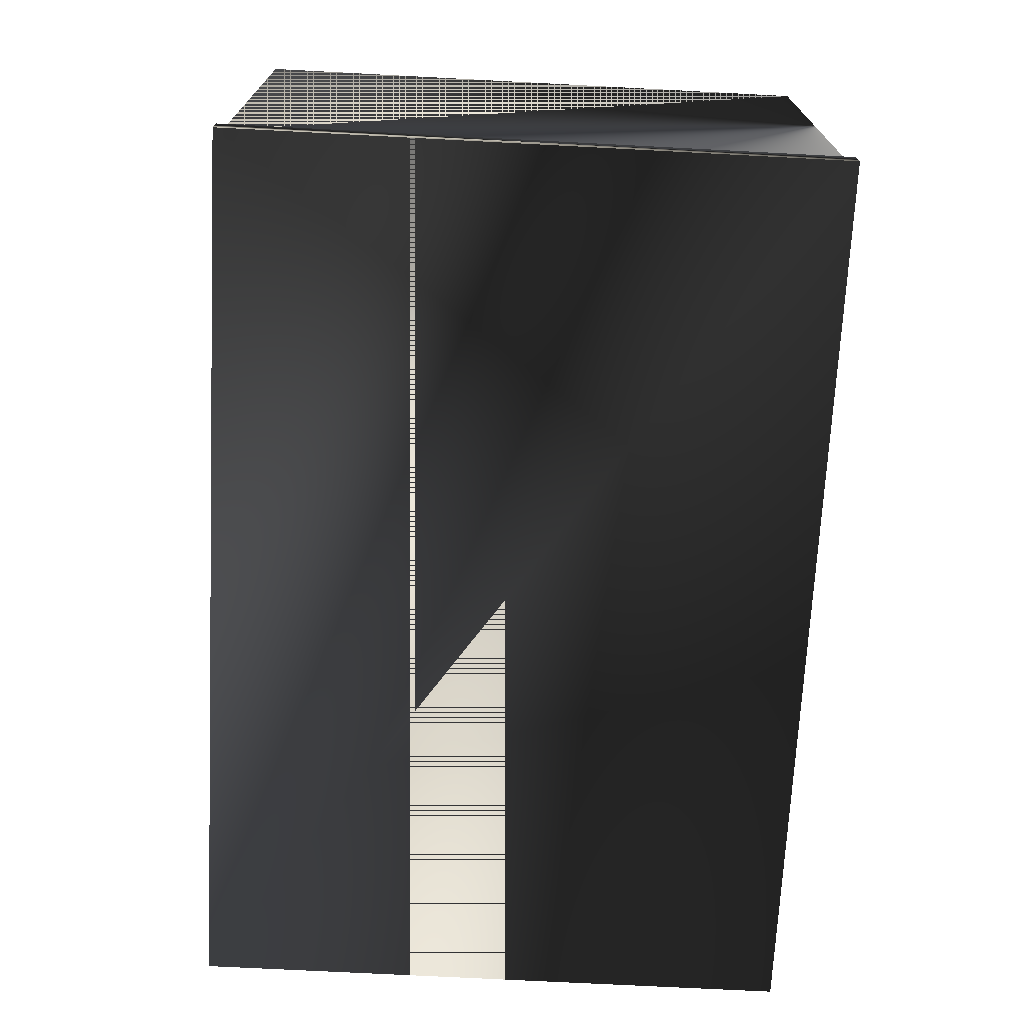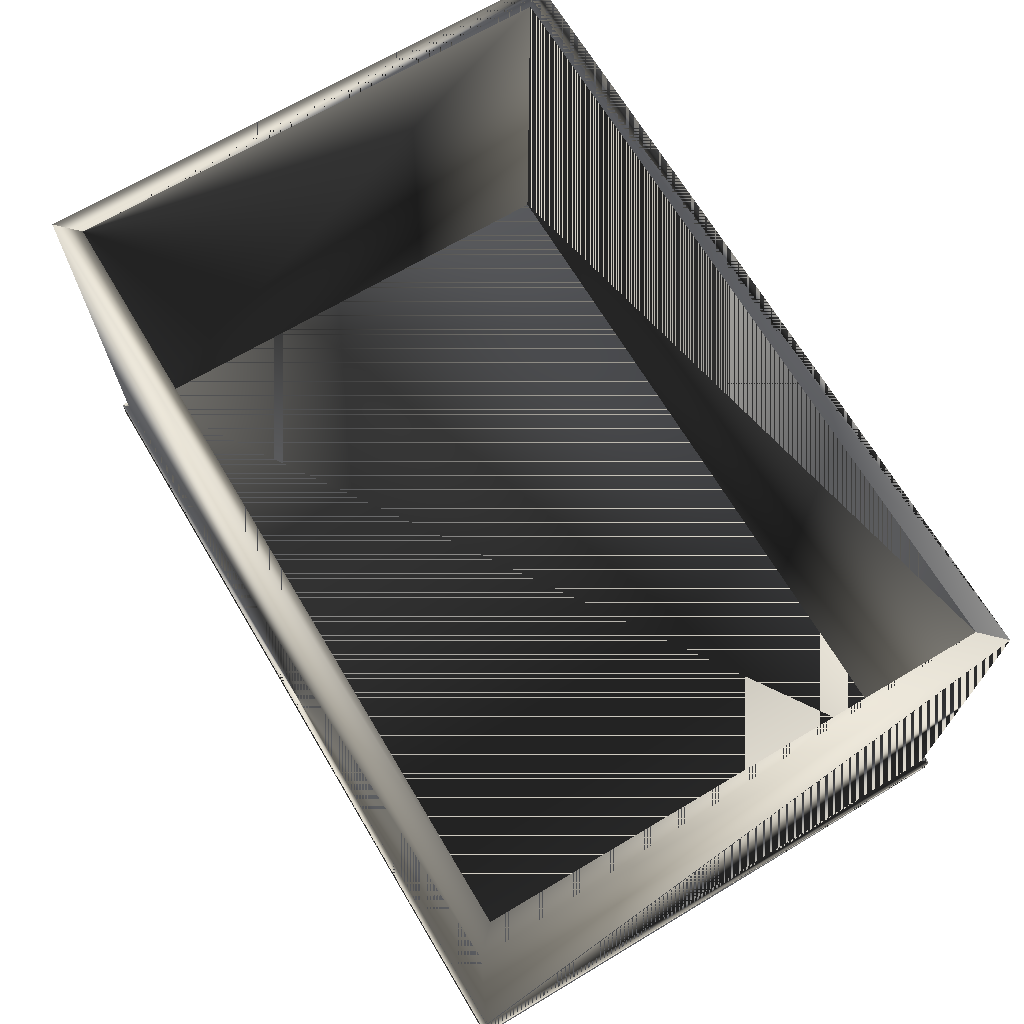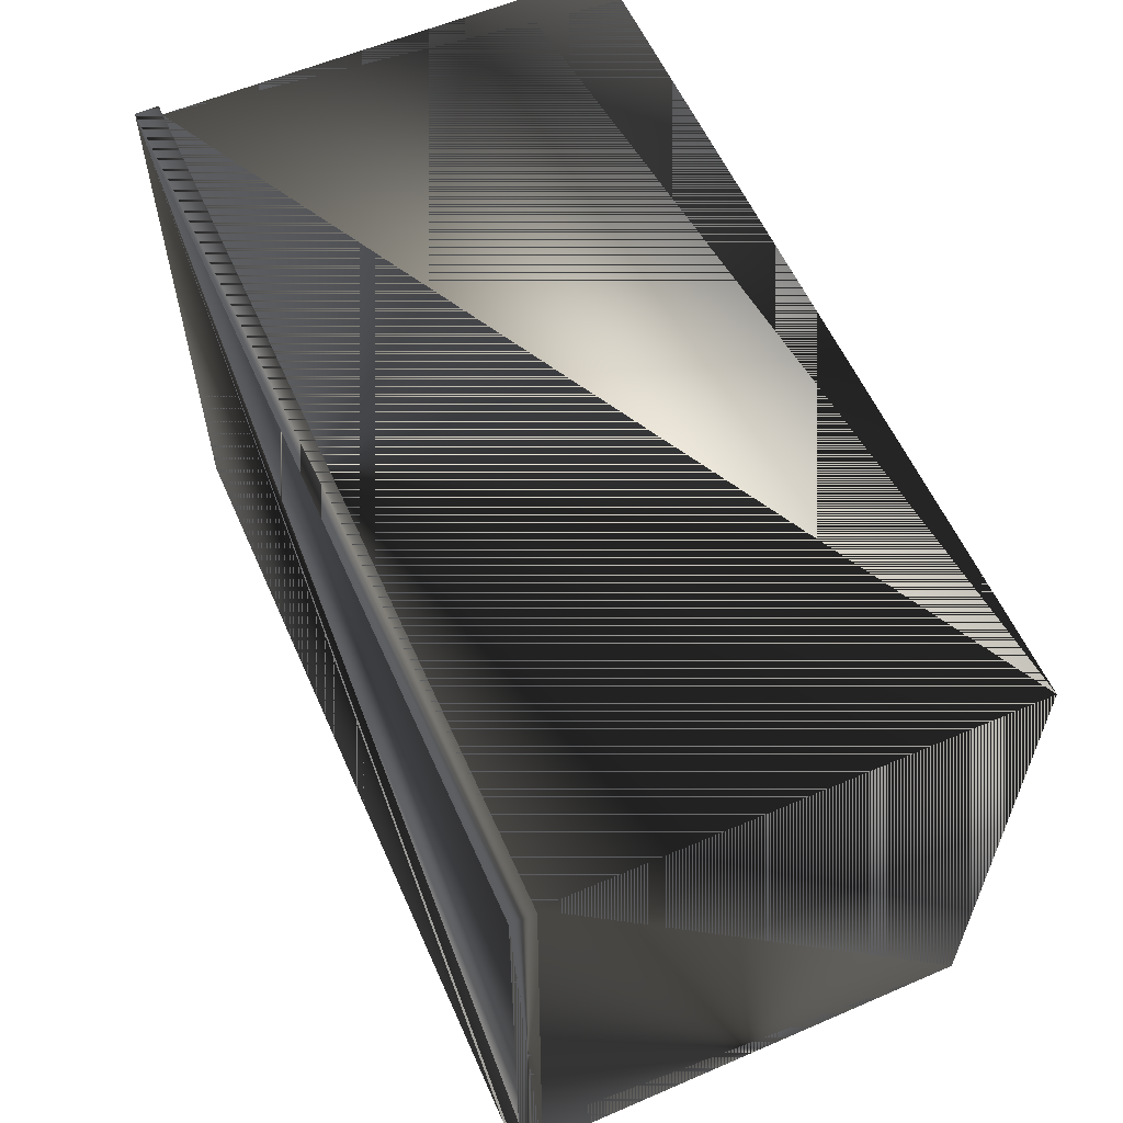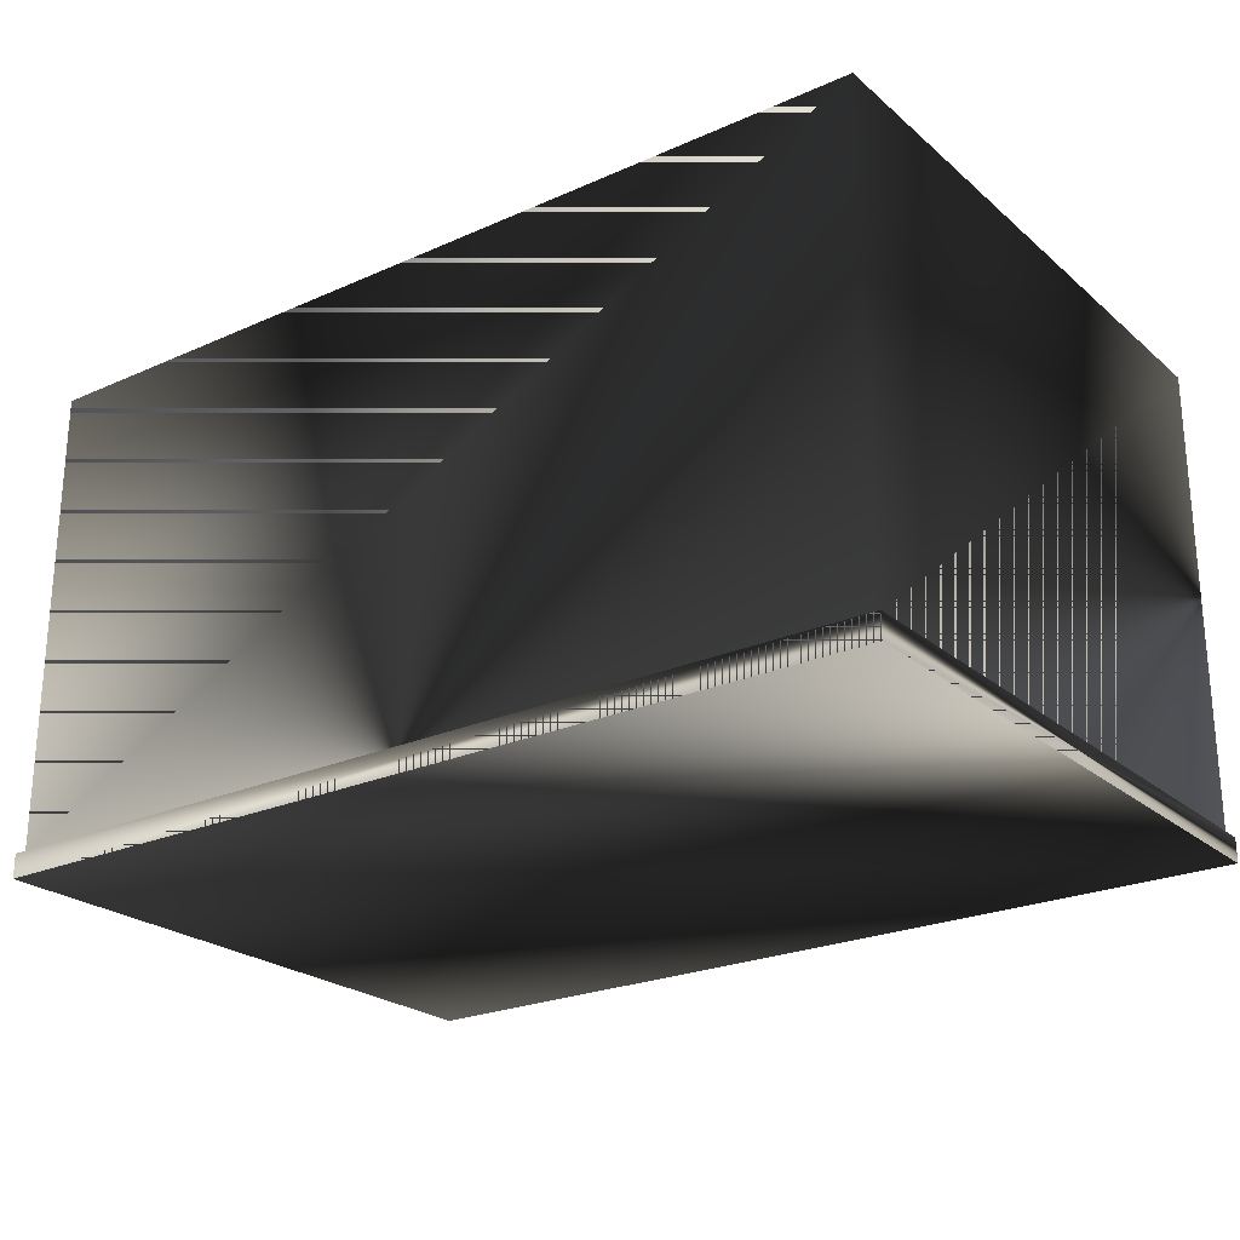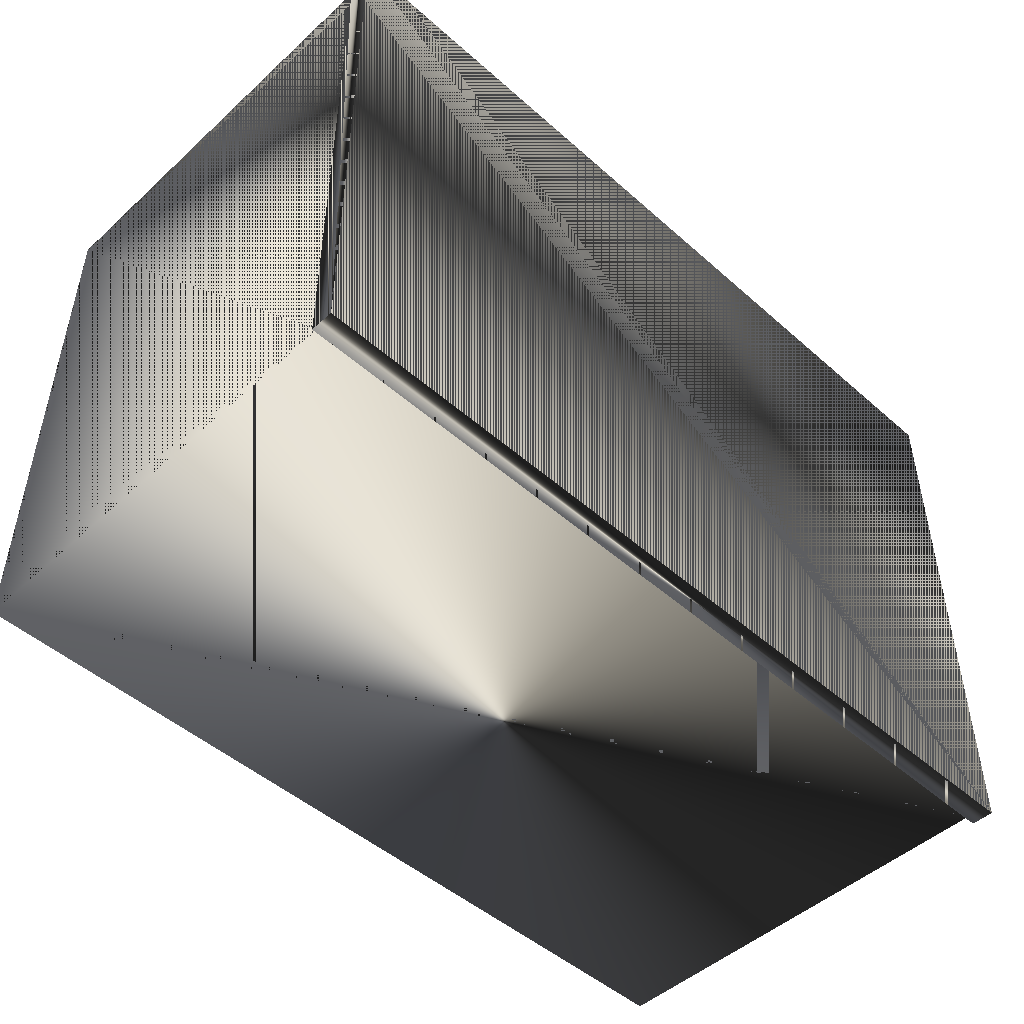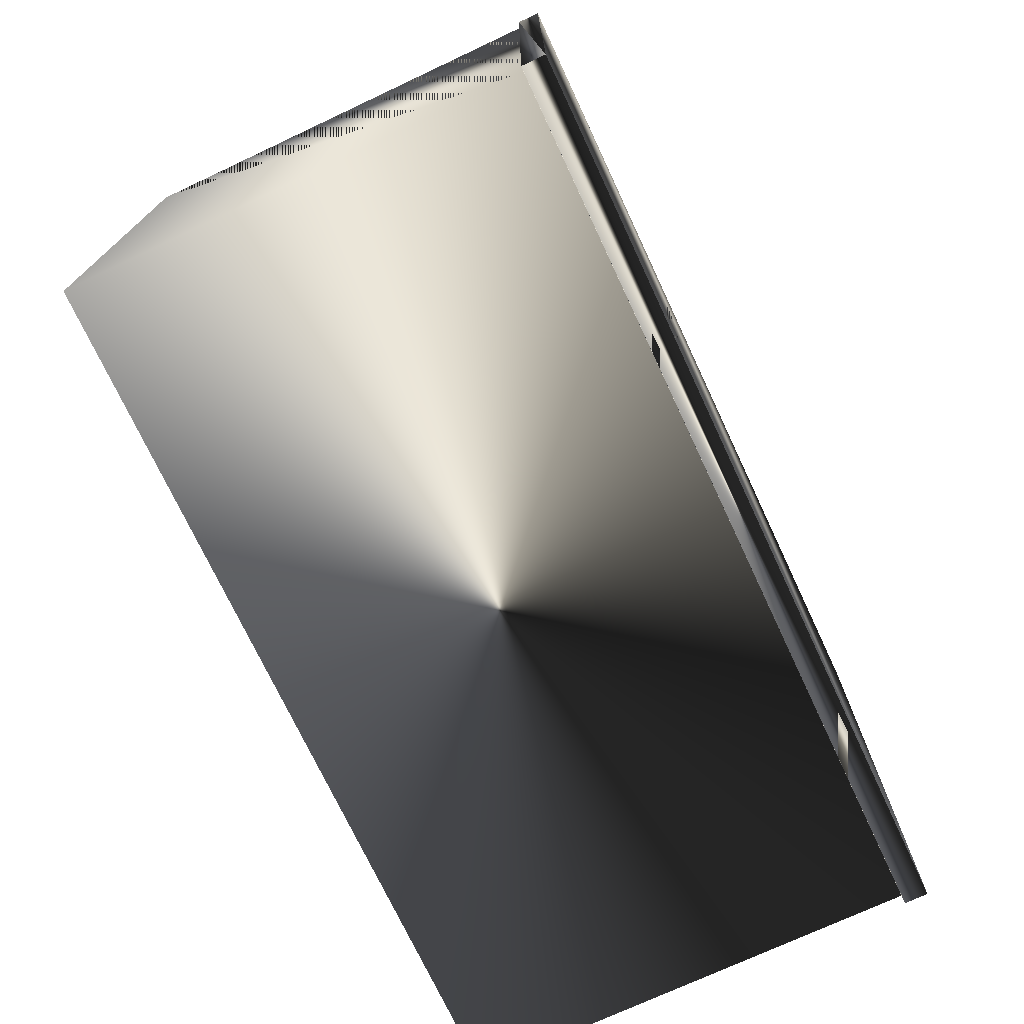
<metadata>
{"format":"obj","ext":"obj","renderer":"f3d","projection":"perspective","resolution":1024,"background":"white","views":[{"elev":-70.8,"azim":87.0,"up":"+Y"},{"elev":68.6,"azim":59.2,"up":"+Y"},{"elev":58.7,"azim":66.1,"up":"+Z"},{"elev":-24.0,"azim":36.3,"up":"+Y"},{"elev":-48.4,"azim":-44.6,"up":"+Z"},{"elev":-73.4,"azim":-64.9,"up":"+Z"}]}
</metadata>
<code>
g SM_exp_crate2a
v -21.88 4.284 -9.406
v -21.88 32.89 -9.406
v -21.88 32.89 26.9
v -21.88 4.284 26.9
v 33.84 4.284 -9.406
v 33.84 32.89 -9.406
v -21.88 32.89 -9.406
v -21.88 4.284 -9.406
v 33.84 4.284 26.9
v 33.84 32.89 26.9
v 33.84 32.89 -9.406
v 33.84 4.284 -9.406
v -21.88 4.284 26.9
v -21.88 32.89 26.9
v 33.84 32.89 26.9
v 33.84 4.284 26.9
v -21.88 32.89 26.9
v 33.84 32.89 -9.406
v -21.88 32.89 -9.406
v 33.84 32.89 -9.406
v -21.88 32.89 26.9
v 33.84 32.89 26.9
v -23.86 0.5875 28.88
v 35.82 0.5875 -11.38
v 35.82 0.5875 -11.38
v -23.86 0.5875 28.88
v -21.88 4.284 -9.406
v -21.88 4.284 26.9
v 33.84 4.284 26.9
v 33.84 4.284 -9.406
v -23.86 0.5875 28.88
v 35.82 0.5875 -11.38
v 35.82 0.5875 28.88
v 35.82 0.5875 28.88
v -23.86 0.5875 -11.38
v -23.86 0.5875 -11.38
v 35.42 32.89 28.49
v -23.46 32.89 -10.99
v -23.46 32.89 28.49
v -23.46 32.89 28.49
v 35.42 32.89 -10.99
v 35.42 32.89 -10.99
v -23.46 2.193 28.49
v -23.46 2.193 28.49
v 35.42 2.193 -10.99
v 35.42 2.193 -10.99
v -23.46 2.193 -10.99
v 35.42 2.193 28.49
v -23.86 2.17 -11.38
v 35.82 2.17 28.88
v -23.86 2.17 28.88
v -23.86 2.17 28.88
v 35.82 2.17 -11.38
v 35.82 2.17 -11.38
f 2 3 4
f 28 29 30
f 30 27 28
f 44 48 37
f 37 40 44
f 12 9 10
f 42 37 48
f 45 47 38
f 38 41 45
f 6 7 8
f 39 38 47
f 16 13 14
f 8 5 6
f 4 1 2
f 14 15 16
f 10 11 12
f 48 46 42
f 32 34 31
f 47 43 39
f 31 36 32
f 20 22 37
f 40 37 22
f 41 38 19
f 17 19 38
f 22 21 40
f 38 39 17
f 37 42 20
f 19 18 41
f 50 51 23
f 35 26 52
f 33 24 53
f 49 54 25
f 25 35 49
f 52 49 35
f 23 33 50
f 53 50 33
f 54 49 47
f 43 47 49
f 51 50 48
f 46 48 50
f 48 44 51
f 49 52 43
f 50 53 46
f 47 45 54
f 4 3 2
f 30 29 28
f 28 27 30
f 37 48 44
f 44 40 37
f 10 9 12
f 48 37 42
f 38 47 45
f 45 41 38
f 8 7 6
f 47 38 39
f 14 13 16
f 6 5 8
f 2 1 4
f 16 15 14
f 12 11 10
f 42 46 48
f 31 34 32
f 39 43 47
f 32 36 31
f 37 22 20
f 22 37 40
f 19 38 41
f 38 19 17
f 40 21 22
f 17 39 38
f 20 42 37
f 41 18 19
f 23 51 50
f 52 26 35
f 53 24 33
f 25 54 49
f 49 35 25
f 35 49 52
f 50 33 23
f 33 50 53
f 47 49 54
f 49 47 43
f 48 50 51
f 50 48 46
f 51 44 48
f 43 52 49
f 46 53 50
f 54 45 47

</code>
